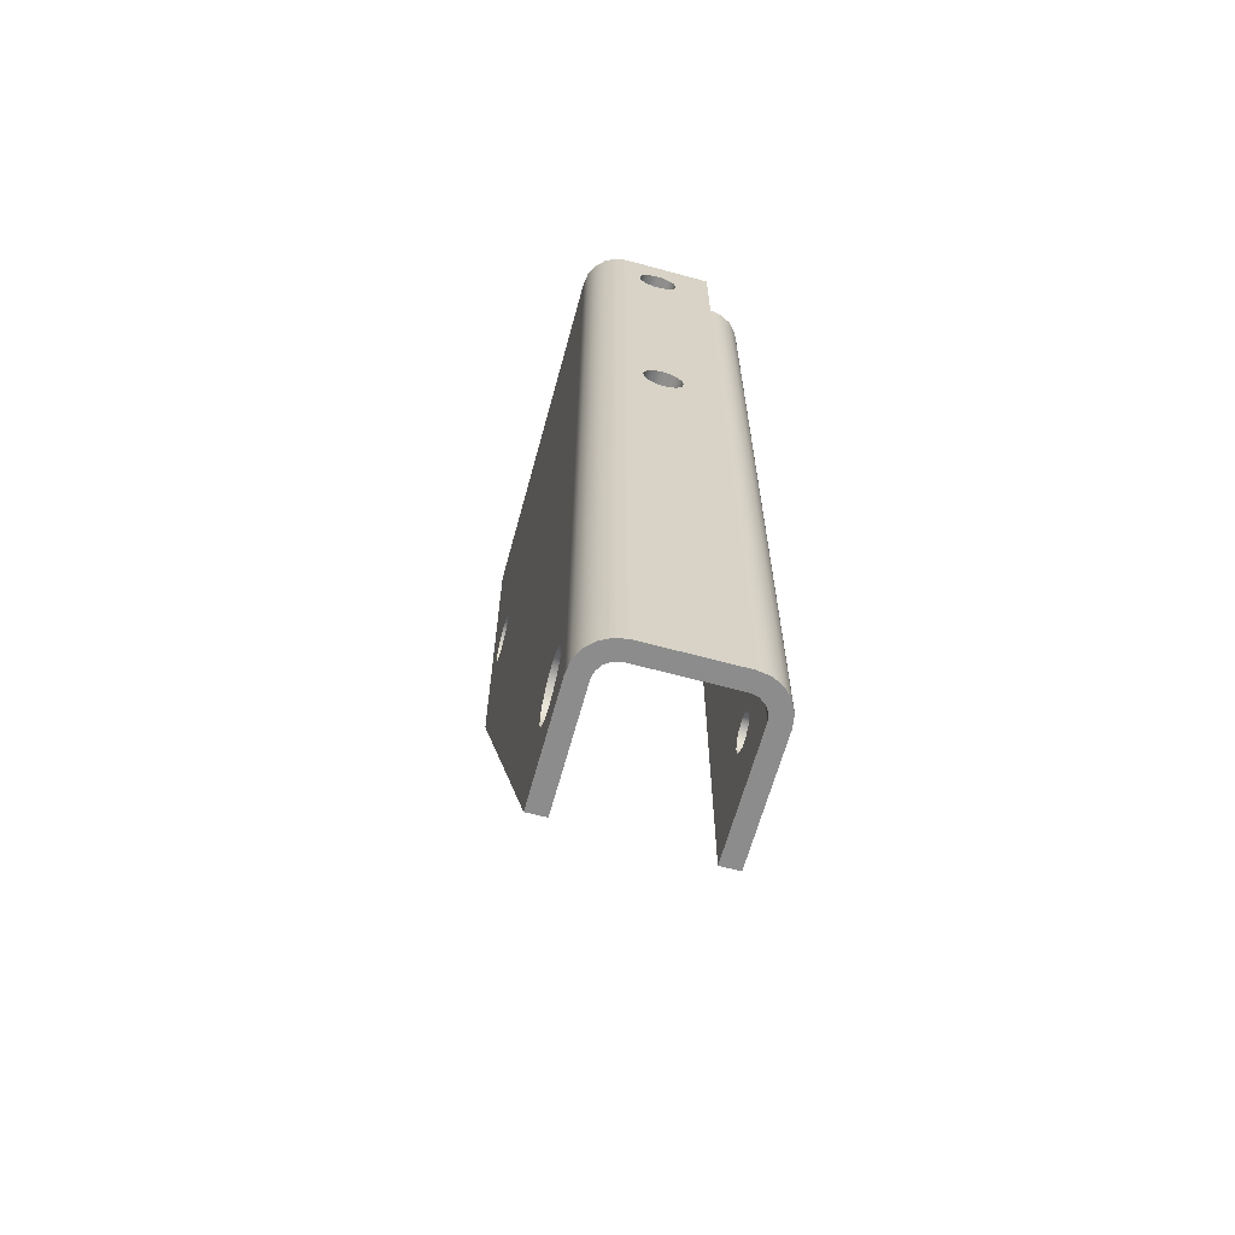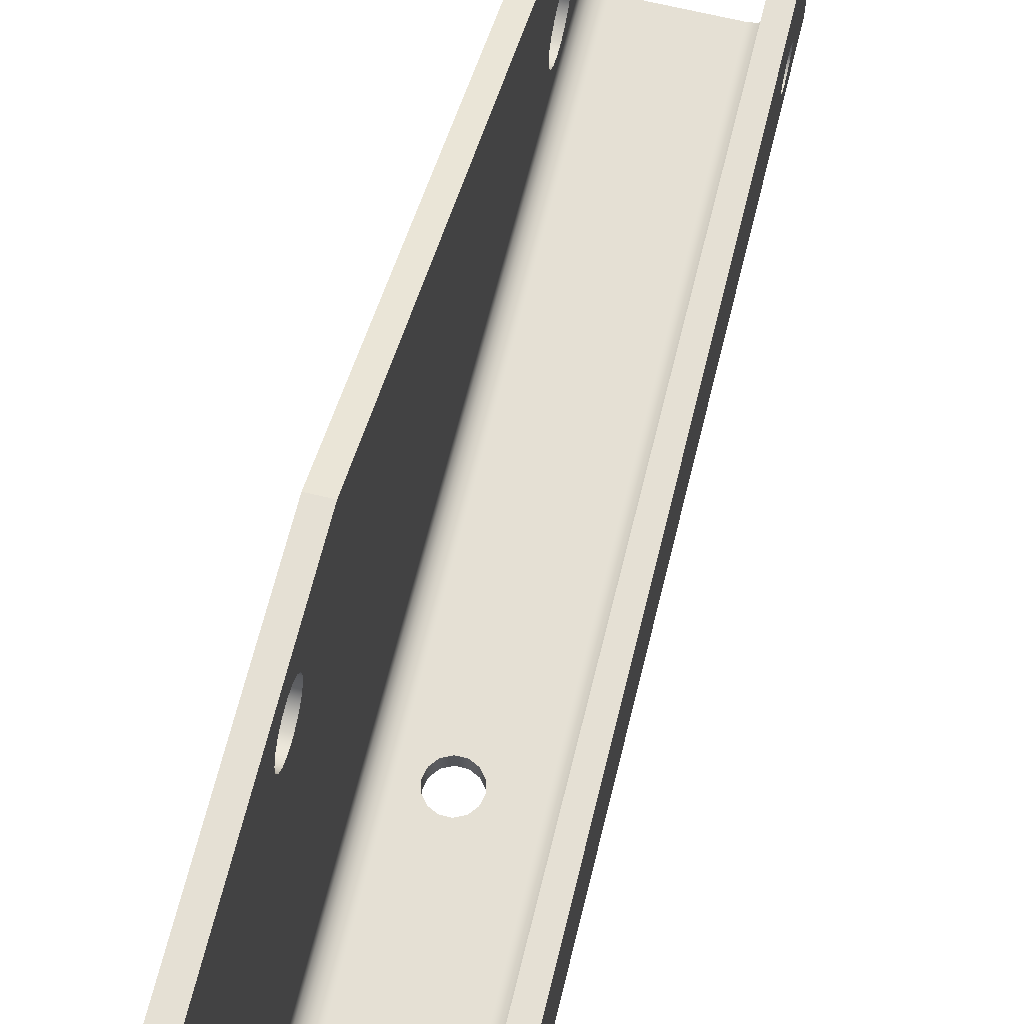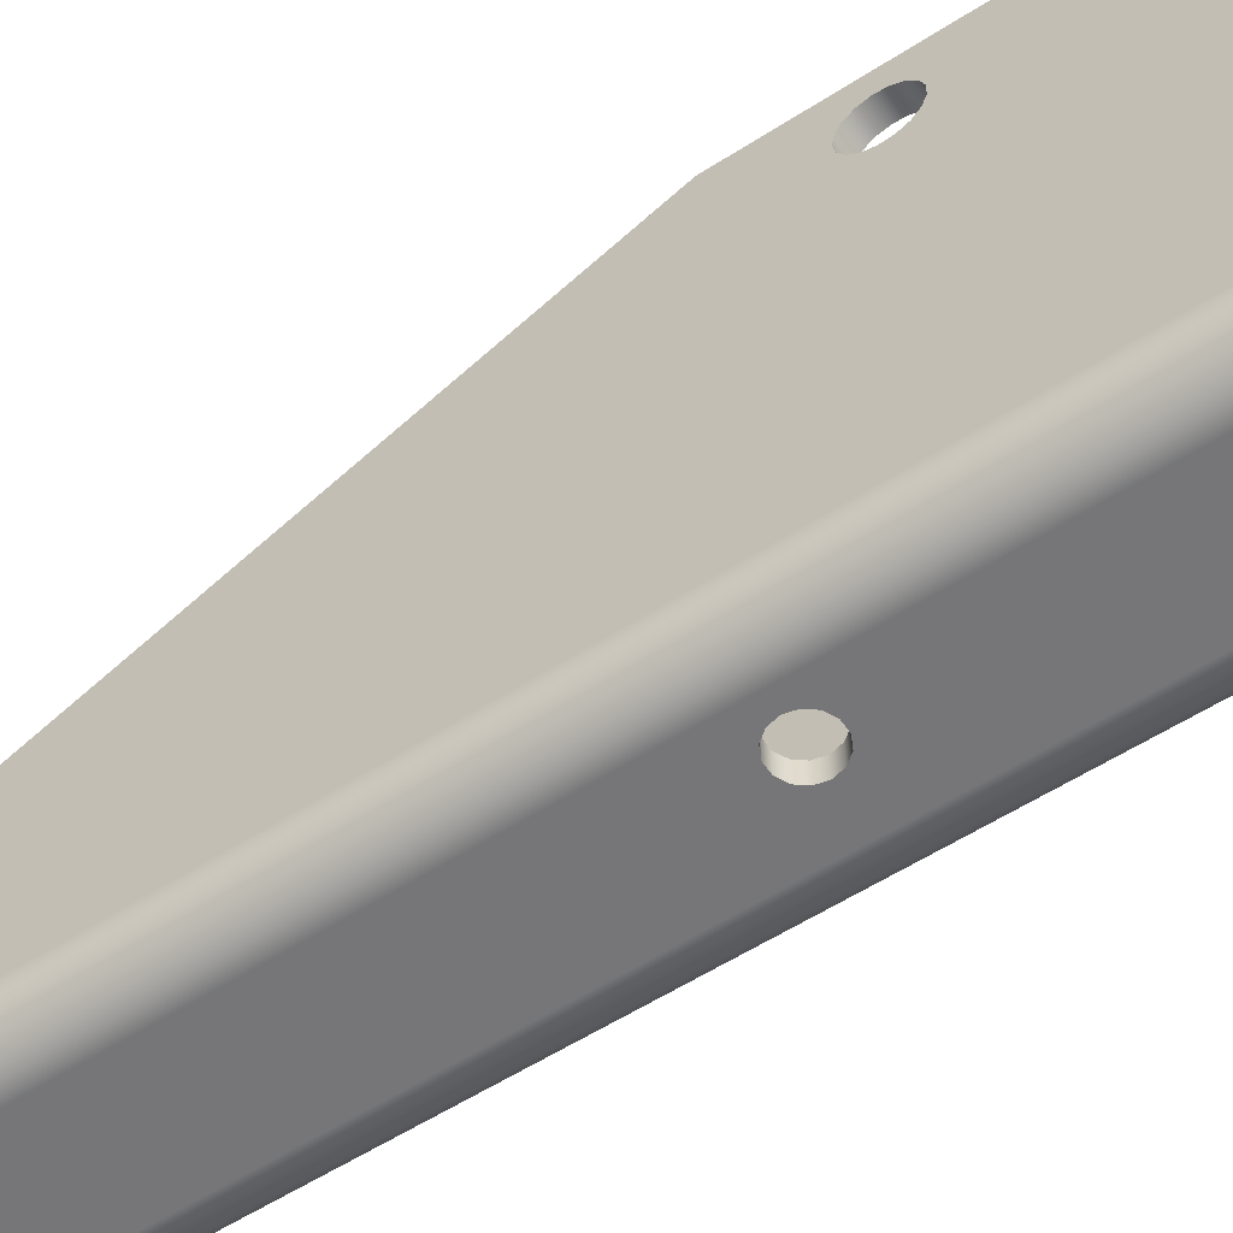
<metadata>
{"format":"obj","ext":"obj","renderer":"f3d","projection":"perspective","resolution":1024,"background":"white","views":[{"elev":-64.2,"azim":-15.3,"up":"+Z"},{"elev":65.7,"azim":13.8,"up":"+Y"},{"elev":-56.9,"azim":-56.1,"up":"+Y"}]}
</metadata>
<code>
v -1.032 -6.988 13.97
v -0.9833 -6.988 14.18
v -0.8473 -6.988 14.35
v -0.6508 -6.988 14.45
v -0.4326 -6.988 14.45
v -0.236 -6.988 14.35
v -0.1 -6.988 14.18
v -0.05148 -6.988 13.97
v -0.1 -6.988 13.76
v -0.236 -6.988 13.59
v -0.4326 -6.988 13.49
v -0.6508 -6.988 13.49
v -0.8473 -6.988 13.59
v -0.9833 -6.988 13.76
v -1.032 -7.443 13.97
v -0.9833 -7.443 13.76
v -0.8473 -7.443 13.59
v -0.6508 -7.443 13.49
v -0.4326 -7.443 13.49
v -0.236 -7.443 13.59
v -0.1 -7.443 13.76
v -0.05148 -7.443 13.97
v -0.1 -7.443 14.18
v -0.236 -7.443 14.35
v -0.4326 -7.443 14.45
v -0.6508 -7.443 14.45
v -0.8473 -7.443 14.35
v -0.9833 -7.443 14.18
v -1.032 -6.988 13.97
v -1.032 -7.443 13.97
v -1.032 -6.988 21.59
v -0.9833 -6.988 21.8
v -0.8473 -6.988 21.97
v -0.6508 -6.988 22.07
v -0.4326 -6.988 22.07
v -0.236 -6.988 21.97
v -0.1 -6.988 21.8
v -0.05148 -6.988 21.59
v -0.1 -6.988 21.38
v -0.236 -6.988 21.21
v -0.4326 -6.988 21.11
v -0.6508 -6.988 21.11
v -0.8473 -6.988 21.21
v -0.9833 -6.988 21.38
v -1.032 -7.443 21.59
v -0.9833 -7.443 21.38
v -0.8473 -7.443 21.21
v -0.6508 -7.443 21.11
v -0.4326 -7.443 21.11
v -0.236 -7.443 21.21
v -0.1 -7.443 21.38
v -0.05148 -7.443 21.59
v -0.1 -7.443 21.8
v -0.236 -7.443 21.97
v -0.4326 -7.443 22.07
v -0.6508 -7.443 22.07
v -0.8473 -7.443 21.97
v -0.9833 -7.443 21.8
v -1.032 -6.988 21.59
v -1.032 -7.443 21.59
v 1.325 -5.341 2.14
v 1.325 -5.146 2.092
v 1.325 -4.996 1.959
v 1.325 -4.924 1.771
v 1.325 -4.948 1.571
v 1.325 -5.063 1.405
v 1.325 -5.241 1.312
v 1.325 -5.442 1.312
v 1.325 -5.62 1.405
v 1.325 -5.735 1.571
v 1.325 -5.759 1.771
v 1.325 -5.687 1.959
v 1.325 -5.537 2.092
v 1.781 -5.341 2.14
v 1.781 -5.537 2.092
v 1.781 -5.687 1.959
v 1.781 -5.759 1.771
v 1.781 -5.735 1.571
v 1.781 -5.62 1.405
v 1.781 -5.442 1.312
v 1.781 -5.241 1.312
v 1.781 -5.063 1.405
v 1.781 -4.948 1.571
v 1.781 -4.924 1.771
v 1.781 -4.996 1.959
v 1.781 -5.146 2.092
v 1.325 -5.341 2.14
v 1.781 -5.341 2.14
v -1.875 -5.341 0.9262
v -1.875 -5.07 0.9741
v -1.875 -4.831 1.112
v -1.875 -4.654 1.323
v -1.875 -4.56 1.582
v -1.875 -4.56 1.858
v -1.875 -4.654 2.117
v -1.875 -4.831 2.328
v -1.875 -5.07 2.466
v -1.875 -5.341 2.514
v -1.875 -5.613 2.466
v -1.875 -5.852 2.328
v -1.875 -6.029 2.117
v -1.875 -6.123 1.858
v -1.875 -6.123 1.582
v -1.875 -6.029 1.323
v -1.875 -5.852 1.112
v -1.875 -5.613 0.9741
v -2.33 -5.341 0.9262
v -2.33 -5.613 0.9741
v -2.33 -5.852 1.112
v -2.33 -6.029 1.323
v -2.33 -6.123 1.582
v -2.33 -6.123 1.858
v -2.33 -6.029 2.117
v -2.33 -5.852 2.328
v -2.33 -5.613 2.466
v -2.33 -5.341 2.514
v -2.33 -5.07 2.466
v -2.33 -4.831 2.328
v -2.33 -4.654 2.117
v -2.33 -4.56 1.858
v -2.33 -4.56 1.582
v -2.33 -4.654 1.323
v -2.33 -4.831 1.112
v -2.33 -5.07 0.9741
v -1.875 -5.341 0.9262
v -2.33 -5.341 0.9262
v -1.875 1.267 15.85
v -1.875 1.504 15.9
v -1.875 1.708 16.03
v -1.875 1.854 16.22
v -1.875 1.92 16.45
v -1.875 1.897 16.69
v -1.875 1.79 16.9
v -1.875 1.612 17.07
v -1.875 1.387 17.15
v -1.875 1.147 17.15
v -1.875 0.922 17.07
v -1.875 0.7441 16.9
v -1.875 0.6367 16.69
v -1.875 0.6145 16.45
v -1.875 0.6804 16.22
v -1.875 0.8255 16.03
v -1.875 1.03 15.9
v -2.33 1.267 15.85
v -2.33 1.03 15.9
v -2.33 0.8255 16.03
v -2.33 0.6804 16.22
v -2.33 0.6145 16.45
v -2.33 0.6367 16.69
v -2.33 0.7441 16.9
v -2.33 0.922 17.07
v -2.33 1.147 17.15
v -2.33 1.387 17.15
v -2.33 1.612 17.07
v -2.33 1.79 16.9
v -2.33 1.897 16.69
v -2.33 1.92 16.45
v -2.33 1.854 16.22
v -2.33 1.708 16.03
v -2.33 1.504 15.9
v -1.875 1.267 15.85
v -2.33 1.267 15.85
v -1.875 2.537 13.97
v -1.875 -3.633 0
v -2.33 -3.633 0
v -2.33 2.537 13.97
v -1.875 -5.341 0.9262
v -1.875 -5.613 0.9741
v -1.875 -5.852 1.112
v -1.875 -6.029 1.323
v -1.875 -6.123 1.582
v -1.875 -6.123 1.858
v -1.875 -6.029 2.117
v -1.875 -5.852 2.328
v -1.875 -5.613 2.466
v -1.875 -5.341 2.514
v -1.875 -5.07 2.466
v -1.875 -4.831 2.328
v -1.875 -4.654 2.117
v -1.875 -4.56 1.858
v -1.875 -4.56 1.582
v -1.875 -4.654 1.323
v -1.875 -4.831 1.112
v -1.875 -5.07 0.9741
v -1.875 1.267 15.85
v -1.875 1.03 15.9
v -1.875 0.8255 16.03
v -1.875 0.6804 16.22
v -1.875 0.6145 16.45
v -1.875 0.6367 16.69
v -1.875 0.7441 16.9
v -1.875 0.922 17.07
v -1.875 1.147 17.15
v -1.875 1.387 17.15
v -1.875 1.612 17.07
v -1.875 1.79 16.9
v -1.875 1.897 16.69
v -1.875 1.92 16.45
v -1.875 1.854 16.22
v -1.875 1.708 16.03
v -1.875 1.504 15.9
v -1.875 -3.633 0
v -1.875 2.537 13.97
v -1.875 2.537 22.86
v -1.875 -6.512 22.86
v -1.875 -6.512 0
v -1.875 2.537 13.97
v -2.33 2.537 13.97
v -2.33 2.537 22.86
v -1.875 2.537 22.86
v 0.849 -7.443 20.32
v 1.137 -7.398 20.32
v 1.397 -7.265 20.32
v 1.603 -7.059 20.32
v 1.735 -6.8 20.32
v 1.781 -6.512 20.32
v 1.781 -3.464 20.32
v 1.325 -3.464 20.32
v 1.325 -6.512 20.32
v 1.289 -6.694 20.32
v 1.186 -6.848 20.32
v 1.031 -6.952 20.32
v 0.849 -6.988 20.32
v 0.849 -7.443 22.86
v 0.849 -7.443 20.32
v 0.849 -6.988 20.32
v 0.849 -6.988 22.86
v 1.781 -6.512 20.32
v 1.735 -6.8 20.32
v 1.603 -7.059 20.32
v 1.397 -7.265 20.32
v 1.137 -7.398 20.32
v 0.849 -7.443 20.32
v 0.849 -7.443 0
v 1.137 -7.398 0
v 1.397 -7.265 0
v 1.603 -7.059 0
v 1.735 -6.8 0
v 1.781 -6.512 0
v 0.849 -7.443 22.86
v 0.849 -6.988 22.86
v -1.399 -6.988 22.86
v -1.581 -6.952 22.86
v -1.736 -6.848 22.86
v -1.839 -6.694 22.86
v -1.875 -6.512 22.86
v -1.875 2.537 22.86
v -2.33 2.537 22.86
v -2.33 -6.512 22.86
v -2.285 -6.8 22.86
v -2.153 -7.059 22.86
v -1.946 -7.265 22.86
v -1.687 -7.398 22.86
v -1.399 -7.443 22.86
v -1.399 -6.988 0
v -1.581 -6.952 0
v -1.736 -6.848 0
v -1.839 -6.694 0
v -1.875 -6.512 0
v -1.875 -6.512 22.86
v -1.839 -6.694 22.86
v -1.736 -6.848 22.86
v -1.581 -6.952 22.86
v -1.399 -6.988 22.86
v -1.032 -6.988 13.97
v -0.9833 -6.988 13.76
v -0.8473 -6.988 13.59
v -0.6508 -6.988 13.49
v -0.4326 -6.988 13.49
v -0.236 -6.988 13.59
v -0.1 -6.988 13.76
v -0.05148 -6.988 13.97
v -0.1 -6.988 14.18
v -0.236 -6.988 14.35
v -0.4326 -6.988 14.45
v -0.6508 -6.988 14.45
v -0.8473 -6.988 14.35
v -0.9833 -6.988 14.18
v -1.032 -6.988 21.59
v -0.9833 -6.988 21.38
v -0.8473 -6.988 21.21
v -0.6508 -6.988 21.11
v -0.4326 -6.988 21.11
v -0.236 -6.988 21.21
v -0.1 -6.988 21.38
v -0.05148 -6.988 21.59
v -0.1 -6.988 21.8
v -0.236 -6.988 21.97
v -0.4326 -6.988 22.07
v -0.6508 -6.988 22.07
v -0.8473 -6.988 21.97
v -0.9833 -6.988 21.8
v 0.849 -6.988 0
v -1.399 -6.988 0
v -1.399 -6.988 22.86
v 0.849 -6.988 22.86
v 0.849 -6.988 20.32
v 0.849 -6.988 20.32
v 1.031 -6.952 20.32
v 1.186 -6.848 20.32
v 1.289 -6.694 20.32
v 1.325 -6.512 20.32
v 1.325 -6.512 0
v 1.289 -6.694 0
v 1.186 -6.848 0
v 1.031 -6.952 0
v 0.849 -6.988 0
v 1.325 -5.341 2.14
v 1.325 -5.537 2.092
v 1.325 -5.687 1.959
v 1.325 -5.759 1.771
v 1.325 -5.735 1.571
v 1.325 -5.62 1.405
v 1.325 -5.442 1.312
v 1.325 -5.241 1.312
v 1.325 -5.063 1.405
v 1.325 -4.948 1.571
v 1.325 -4.924 1.771
v 1.325 -4.996 1.959
v 1.325 -5.146 2.092
v 1.325 -6.512 20.32
v 1.325 -3.464 20.32
v 1.325 -3.464 0
v 1.325 -6.512 0
v 1.325 -3.464 20.32
v 1.781 -3.464 20.32
v 1.781 -3.464 0
v 1.325 -3.464 0
v 1.781 -5.341 2.14
v 1.781 -5.146 2.092
v 1.781 -4.996 1.959
v 1.781 -4.924 1.771
v 1.781 -4.948 1.571
v 1.781 -5.063 1.405
v 1.781 -5.241 1.312
v 1.781 -5.442 1.312
v 1.781 -5.62 1.405
v 1.781 -5.735 1.571
v 1.781 -5.759 1.771
v 1.781 -5.687 1.959
v 1.781 -5.537 2.092
v 1.781 -3.464 20.32
v 1.781 -6.512 20.32
v 1.781 -6.512 0
v 1.781 -3.464 0
v -1.032 -7.443 13.97
v -0.9833 -7.443 14.18
v -0.8473 -7.443 14.35
v -0.6508 -7.443 14.45
v -0.4326 -7.443 14.45
v -0.236 -7.443 14.35
v -0.1 -7.443 14.18
v -0.05148 -7.443 13.97
v -0.1 -7.443 13.76
v -0.236 -7.443 13.59
v -0.4326 -7.443 13.49
v -0.6508 -7.443 13.49
v -0.8473 -7.443 13.59
v -0.9833 -7.443 13.76
v -1.032 -7.443 21.59
v -0.9833 -7.443 21.8
v -0.8473 -7.443 21.97
v -0.6508 -7.443 22.07
v -0.4326 -7.443 22.07
v -0.236 -7.443 21.97
v -0.1 -7.443 21.8
v -0.05148 -7.443 21.59
v -0.1 -7.443 21.38
v -0.236 -7.443 21.21
v -0.4326 -7.443 21.11
v -0.6508 -7.443 21.11
v -0.8473 -7.443 21.21
v -0.9833 -7.443 21.38
v -1.399 -7.443 0
v 0.849 -7.443 0
v 0.849 -7.443 20.32
v 0.849 -7.443 22.86
v -1.399 -7.443 22.86
v -2.33 -6.512 0
v -2.285 -6.8 0
v -2.153 -7.059 0
v -1.946 -7.265 0
v -1.687 -7.398 0
v -1.399 -7.443 0
v -1.399 -7.443 22.86
v -1.687 -7.398 22.86
v -1.946 -7.265 22.86
v -2.153 -7.059 22.86
v -2.285 -6.8 22.86
v -2.33 -6.512 22.86
v -2.33 -5.341 0.9262
v -2.33 -5.07 0.9741
v -2.33 -4.831 1.112
v -2.33 -4.654 1.323
v -2.33 -4.56 1.582
v -2.33 -4.56 1.858
v -2.33 -4.654 2.117
v -2.33 -4.831 2.328
v -2.33 -5.07 2.466
v -2.33 -5.341 2.514
v -2.33 -5.613 2.466
v -2.33 -5.852 2.328
v -2.33 -6.029 2.117
v -2.33 -6.123 1.858
v -2.33 -6.123 1.582
v -2.33 -6.029 1.323
v -2.33 -5.852 1.112
v -2.33 -5.613 0.9741
v -2.33 1.267 15.85
v -2.33 1.504 15.9
v -2.33 1.708 16.03
v -2.33 1.854 16.22
v -2.33 1.92 16.45
v -2.33 1.897 16.69
v -2.33 1.79 16.9
v -2.33 1.612 17.07
v -2.33 1.387 17.15
v -2.33 1.147 17.15
v -2.33 0.922 17.07
v -2.33 0.7441 16.9
v -2.33 0.6367 16.69
v -2.33 0.6145 16.45
v -2.33 0.6804 16.22
v -2.33 0.8255 16.03
v -2.33 1.03 15.9
v -2.33 2.537 13.97
v -2.33 -3.633 0
v -2.33 -6.512 0
v -2.33 -6.512 22.86
v -2.33 2.537 22.86
v -2.33 -3.633 0
v -1.875 -3.633 0
v -1.875 -6.512 0
v -1.839 -6.694 0
v -1.736 -6.848 0
v -1.581 -6.952 0
v -1.399 -6.988 0
v 0.849 -6.988 0
v 1.031 -6.952 0
v 1.186 -6.848 0
v 1.289 -6.694 0
v 1.325 -6.512 0
v 1.325 -3.464 0
v 1.781 -3.464 0
v 1.781 -6.512 0
v 1.735 -6.8 0
v 1.603 -7.059 0
v 1.397 -7.265 0
v 1.137 -7.398 0
v 0.849 -7.443 0
v -1.399 -7.443 0
v -1.687 -7.398 0
v -1.946 -7.265 0
v -2.153 -7.059 0
v -2.285 -6.8 0
v -2.33 -6.512 0
g 05eb26d4-e36f-11ea-b08c-54bf646e7e1f
f 2 28 1
f 1 28 30
f 29 15 14
f 14 15 16
f 14 16 13
f 13 16 17
f 13 17 12
f 12 17 18
f 12 18 11
f 11 18 19
f 11 19 10
f 10 19 20
f 10 20 9
f 9 20 21
f 9 21 8
f 8 21 22
f 8 22 7
f 7 22 23
f 7 23 6
f 6 23 24
f 6 24 5
f 5 24 25
f 5 25 4
f 4 25 26
f 4 26 3
f 3 26 27
f 3 27 2
f 2 27 28
g 05ef1e64-e36f-11ea-85ee-54bf646e7e1f
f 32 58 31
f 31 58 60
f 59 45 44
f 44 45 46
f 44 46 43
f 43 46 47
f 43 47 42
f 42 47 48
f 42 48 41
f 41 48 49
f 41 49 40
f 40 49 50
f 40 50 39
f 39 50 51
f 39 51 38
f 38 51 52
f 38 52 37
f 37 52 53
f 37 53 36
f 36 53 54
f 36 54 35
f 35 54 55
f 35 55 34
f 34 55 56
f 34 56 33
f 33 56 57
f 33 57 32
f 32 57 58
g 053eb8a2-e36f-11ea-bdaa-54bf646e7e1f
f 62 86 61
f 61 86 88
f 87 74 73
f 73 74 75
f 73 75 72
f 72 75 76
f 72 76 71
f 71 76 77
f 71 77 70
f 70 77 78
f 70 78 69
f 69 78 79
f 69 79 68
f 68 79 80
f 68 80 67
f 67 80 81
f 67 81 66
f 66 81 82
f 66 82 65
f 65 82 83
f 65 83 64
f 64 83 84
f 64 84 63
f 63 84 85
f 63 85 62
f 62 85 86
g 0483cafa-e36f-11ea-8e96-54bf646e7e1f
f 90 124 89
f 89 124 126
f 125 107 106
f 106 107 108
f 106 108 105
f 105 108 109
f 105 109 104
f 104 109 110
f 104 110 103
f 103 110 111
f 103 111 102
f 102 111 112
f 102 112 101
f 101 112 113
f 101 113 100
f 100 113 114
f 100 114 99
f 99 114 115
f 99 115 98
f 98 115 116
f 98 116 97
f 97 116 117
f 97 117 96
f 96 117 118
f 96 118 95
f 95 118 119
f 95 119 94
f 94 119 120
f 94 120 93
f 93 120 121
f 93 121 92
f 92 121 122
f 92 122 91
f 91 122 123
f 91 123 90
f 90 123 124
g 0495a580-e36f-11ea-ace4-54bf646e7e1f
f 128 160 127
f 127 160 162
f 161 144 143
f 143 144 145
f 143 145 142
f 142 145 146
f 142 146 141
f 141 146 147
f 141 147 140
f 140 147 148
f 140 148 139
f 139 148 149
f 139 149 138
f 138 149 150
f 138 150 137
f 137 150 151
f 137 151 136
f 136 151 152
f 136 152 135
f 135 152 153
f 135 153 134
f 134 153 154
f 134 154 133
f 133 154 155
f 133 155 132
f 132 155 156
f 132 156 131
f 131 156 157
f 131 157 130
f 130 157 158
f 130 158 129
f 129 158 159
f 129 159 128
f 128 159 160
g 03e6514a-e36f-11ea-acf0-54bf646e7e1f
f 163 164 166
f 166 164 165
g 02abf99e-e36f-11ea-b2d9-54bf646e7e1f
f 168 206 167
f 167 206 202
f 167 202 184
f 184 202 183
f 183 202 182
f 182 202 181
f 181 202 180
f 180 202 188
f 180 188 179
f 179 188 189
f 179 189 178
f 178 189 205
f 178 205 177
f 177 205 176
f 176 205 175
f 175 205 174
f 174 205 173
f 173 205 172
f 172 205 206
f 172 206 171
f 171 206 170
f 170 206 169
f 169 206 168
f 201 185 203
f 203 185 186
f 203 186 202
f 202 186 187
f 202 187 188
f 189 190 205
f 205 190 191
f 205 191 204
f 204 191 192
f 204 192 193
f 193 194 204
f 204 194 195
f 204 195 196
f 196 197 204
f 204 197 203
f 203 197 198
f 203 198 199
f 199 200 203
f 203 200 201
g 02a89e2e-e36f-11ea-8816-54bf646e7e1f
f 207 208 210
f 210 208 209
g 03529b68-e36f-11ea-b6f6-54bf646e7e1f
f 223 211 222
f 222 211 212
f 222 212 221
f 221 212 213
f 221 213 220
f 220 213 219
f 219 213 214
f 219 214 215
f 215 216 219
f 219 216 218
f 218 216 217
g 03569330-e36f-11ea-9b3c-54bf646e7e1f
f 224 225 227
f 227 225 226
g 028f499c-e36f-11ea-b45f-54bf646e7e1f
f 239 228 238
f 238 228 229
f 238 229 237
f 237 229 230
f 237 230 236
f 236 230 231
f 236 231 235
f 235 231 232
f 235 232 234
f 234 232 233
g 02af7c36-e36f-11ea-915e-54bf646e7e1f
f 241 242 240
f 240 242 254
f 254 242 243
f 254 243 253
f 253 243 244
f 253 244 252
f 252 244 245
f 252 245 246
f 247 248 246
f 246 248 249
f 246 249 250
f 250 251 246
f 246 251 252
g 0279c592-e36f-11ea-9649-54bf646e7e1f
f 264 255 263
f 263 255 256
f 263 256 262
f 262 256 257
f 262 257 261
f 261 257 258
f 261 258 260
f 260 258 259
g 027d480a-e36f-11ea-85ad-54bf646e7e1f
f 266 294 265
f 265 294 295
f 265 295 279
f 279 295 292
f 292 295 291
f 291 295 290
f 290 295 289
f 289 295 296
f 289 296 288
f 288 296 287
f 287 296 286
f 286 296 297
f 286 297 272
f 272 297 293
f 272 293 271
f 271 293 270
f 270 293 294
f 270 294 269
f 269 294 268
f 268 294 267
f 267 294 266
f 286 272 285
f 285 272 273
f 285 273 284
f 284 273 274
f 284 274 283
f 283 274 275
f 283 275 276
f 283 276 282
f 282 276 277
f 282 277 281
f 281 277 278
f 281 278 280
f 280 278 265
f 280 265 279
g 0280f1b6-e36f-11ea-acef-54bf646e7e1f
f 307 298 306
f 306 298 299
f 306 299 305
f 305 299 300
f 305 300 304
f 304 300 301
f 304 301 303
f 303 301 302
g 02849b1e-e36f-11ea-b9c9-54bf646e7e1f
f 320 308 321
f 321 308 309
f 321 309 310
f 310 311 321
f 321 311 324
f 324 311 312
f 324 312 313
f 313 314 324
f 324 314 315
f 324 315 323
f 323 315 316
f 323 316 317
f 317 318 323
f 323 318 322
f 322 318 319
f 322 319 320
f 322 320 321
g 02881db6-e36f-11ea-9c8d-54bf646e7e1f
f 325 326 328
f 328 326 327
g 028bc73a-e36f-11ea-9e42-54bf646e7e1f
f 341 329 343
f 343 329 330
f 343 330 342
f 342 330 331
f 342 331 332
f 342 332 345
f 345 332 333
f 345 333 334
f 334 335 345
f 345 335 344
f 344 335 336
f 344 336 337
f 337 338 344
f 344 338 339
f 344 339 343
f 343 339 340
f 343 340 341
g 029defba-e36f-11ea-aa4a-54bf646e7e1f
f 347 373 346
f 346 373 360
f 346 360 378
f 378 360 361
f 378 361 362
f 373 347 372
f 372 347 348
f 372 348 371
f 371 348 349
f 371 349 350
f 371 350 370
f 370 350 351
f 370 351 369
f 369 351 352
f 369 352 368
f 368 352 353
f 368 353 367
f 367 353 376
f 367 376 377
f 376 353 375
f 375 353 354
f 375 354 355
f 375 355 374
f 374 355 356
f 374 356 357
f 357 358 374
f 374 358 359
f 374 359 346
f 362 363 378
f 378 363 364
f 378 364 377
f 377 364 365
f 377 365 366
f 366 367 377
f 378 374 346
g 02a19962-e36f-11ea-a45c-54bf646e7e1f
f 390 379 389
f 389 379 380
f 389 380 388
f 388 380 381
f 388 381 387
f 387 381 382
f 387 382 386
f 386 382 383
f 386 383 385
f 385 383 384
g 02a51bbe-e36f-11ea-9ffb-54bf646e7e1f
f 392 427 391
f 391 427 428
f 391 428 408
f 408 428 407
f 407 428 406
f 406 428 405
f 405 428 404
f 404 428 429
f 404 429 403
f 403 429 402
f 402 429 401
f 401 429 400
f 400 429 399
f 399 429 398
f 398 429 422
f 398 422 397
f 397 422 423
f 397 423 396
f 396 423 427
f 396 427 395
f 395 427 394
f 394 427 393
f 393 427 392
f 425 409 426
f 426 409 410
f 426 410 411
f 411 412 426
f 426 412 413
f 426 413 414
f 426 414 430
f 430 414 415
f 430 415 416
f 416 417 430
f 430 417 418
f 430 418 419
f 419 420 430
f 430 420 429
f 429 420 421
f 429 421 422
f 423 424 427
f 427 424 425
f 427 425 426
g 02b2ff0c-e36f-11ea-a79b-54bf646e7e1f
f 431 432 456
f 456 432 433
f 456 433 455
f 455 433 434
f 455 434 454
f 454 434 435
f 454 435 453
f 453 435 436
f 453 436 452
f 452 436 437
f 452 437 451
f 451 437 438
f 451 438 450
f 450 438 449
f 449 438 439
f 449 439 448
f 448 439 440
f 448 440 447
f 447 440 441
f 447 441 446
f 446 441 442
f 446 442 445
f 445 442 444
f 444 442 443

</code>
